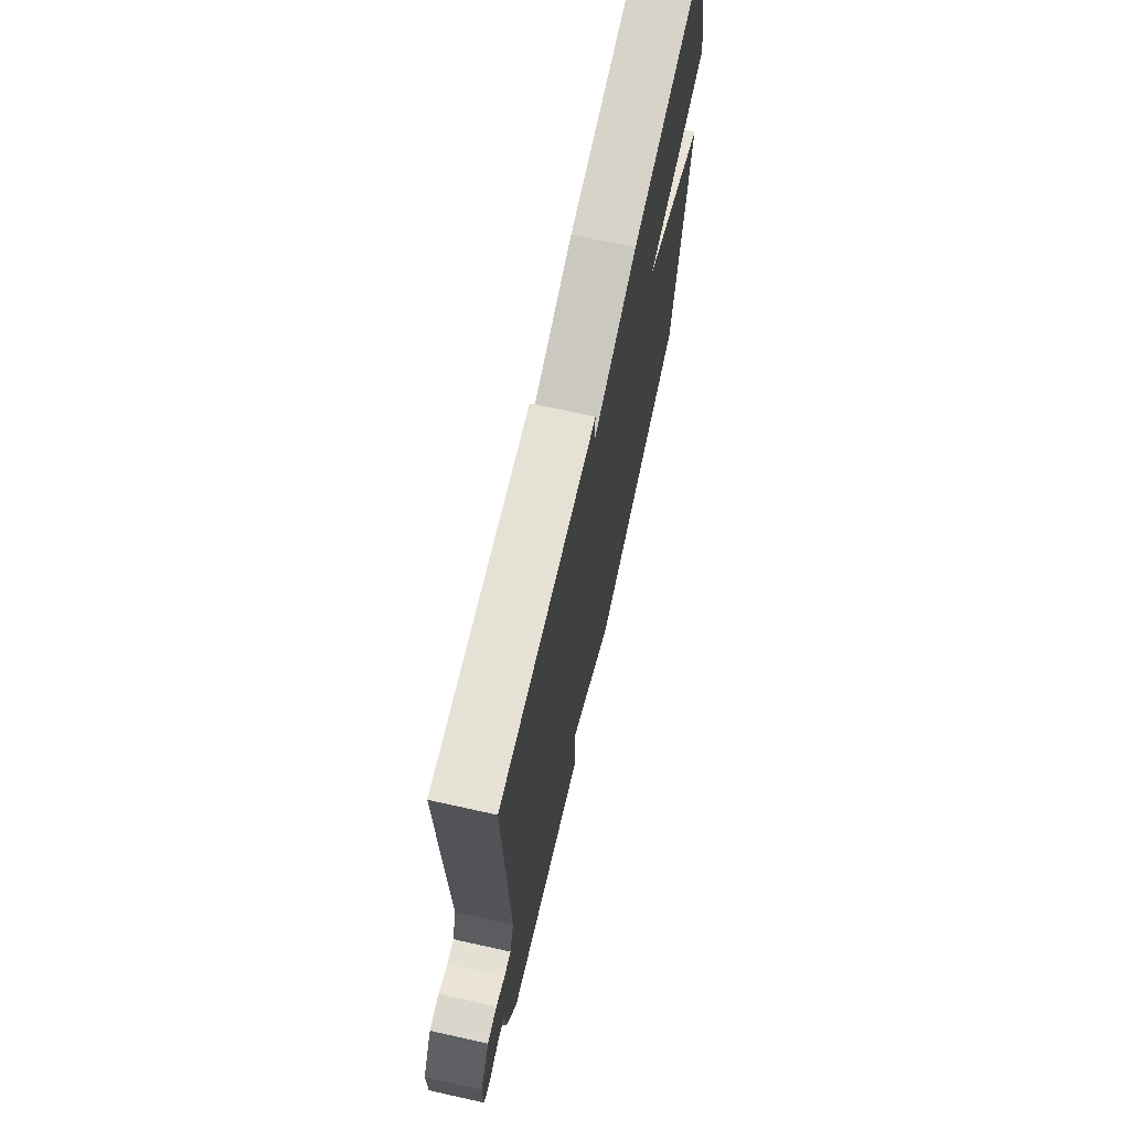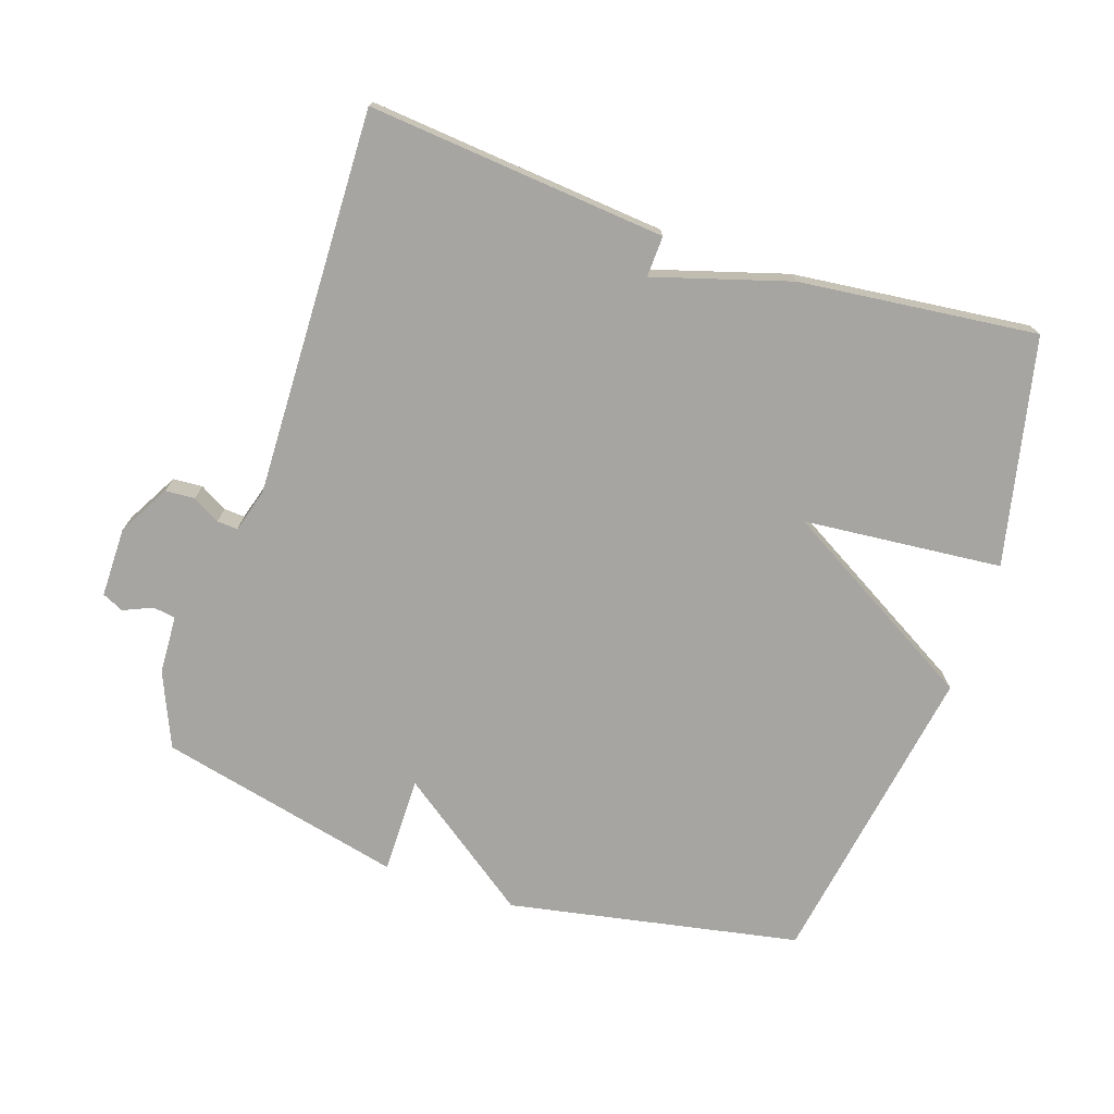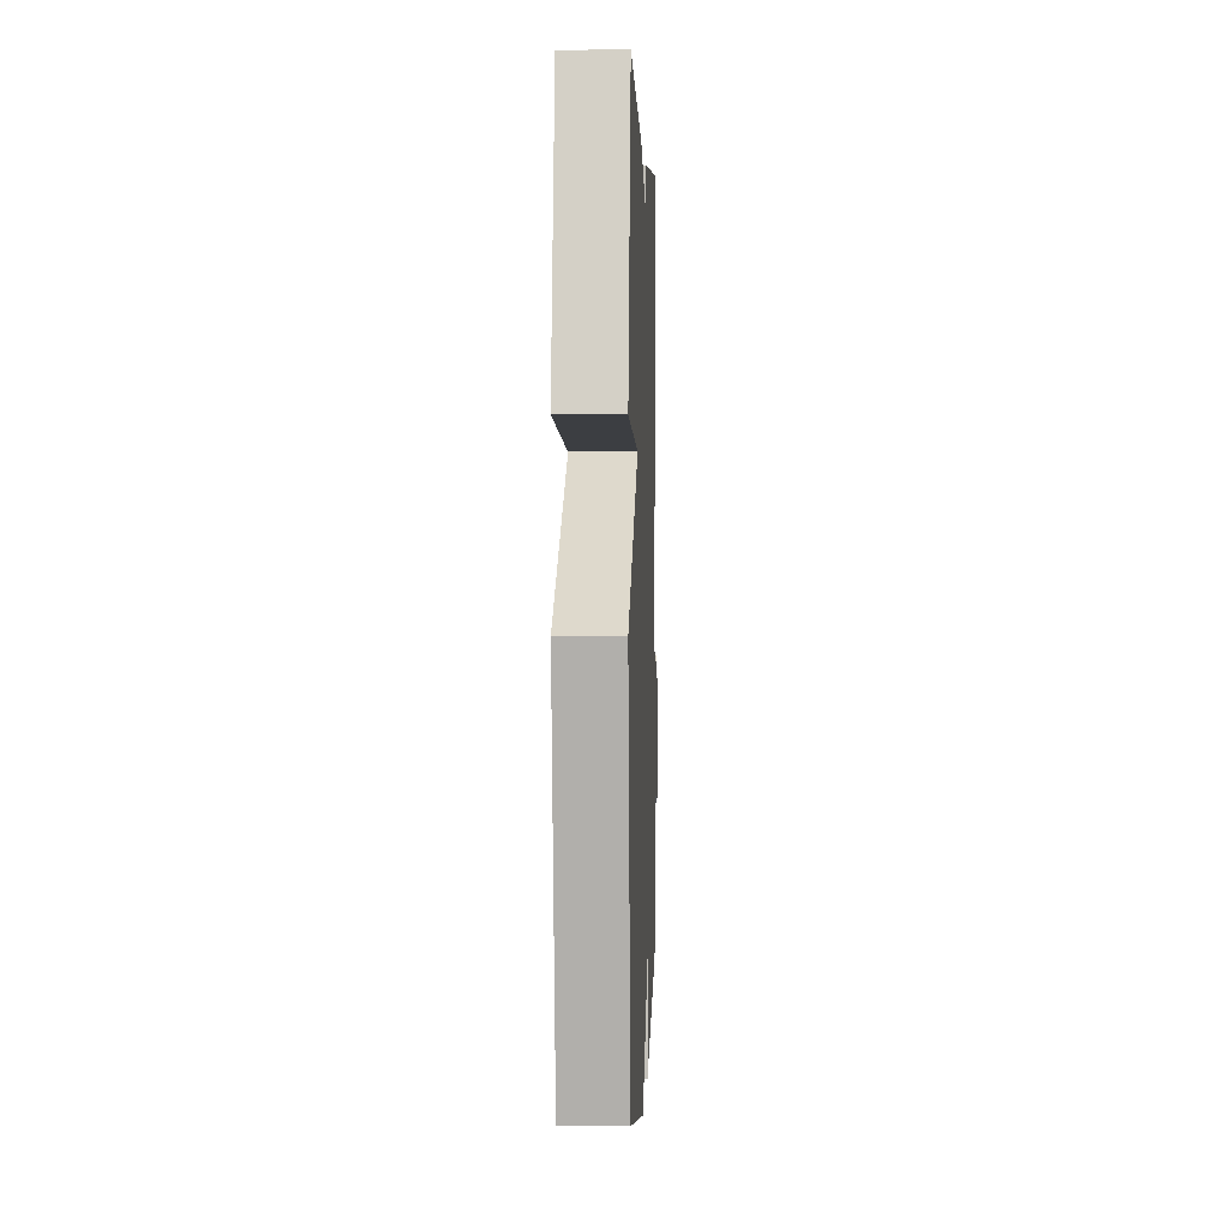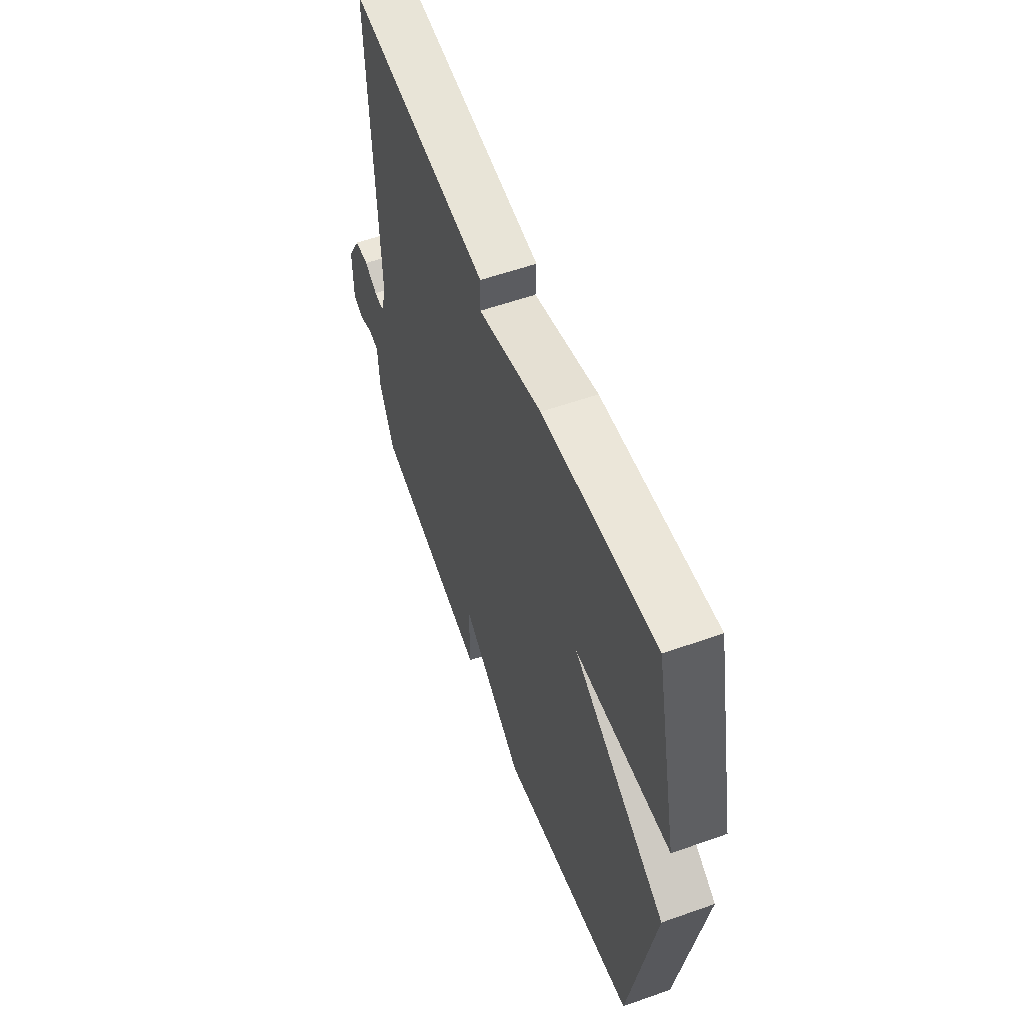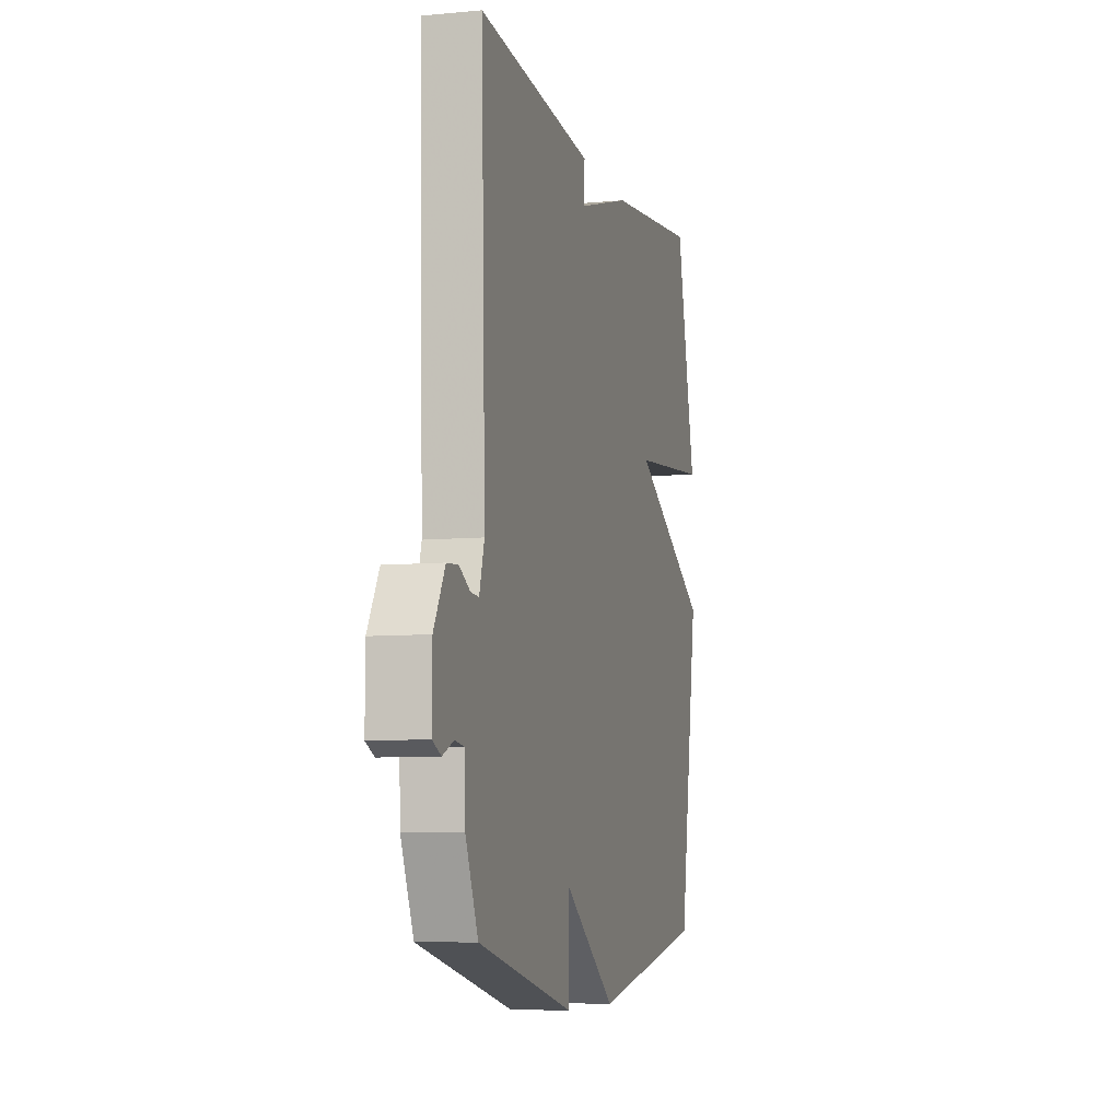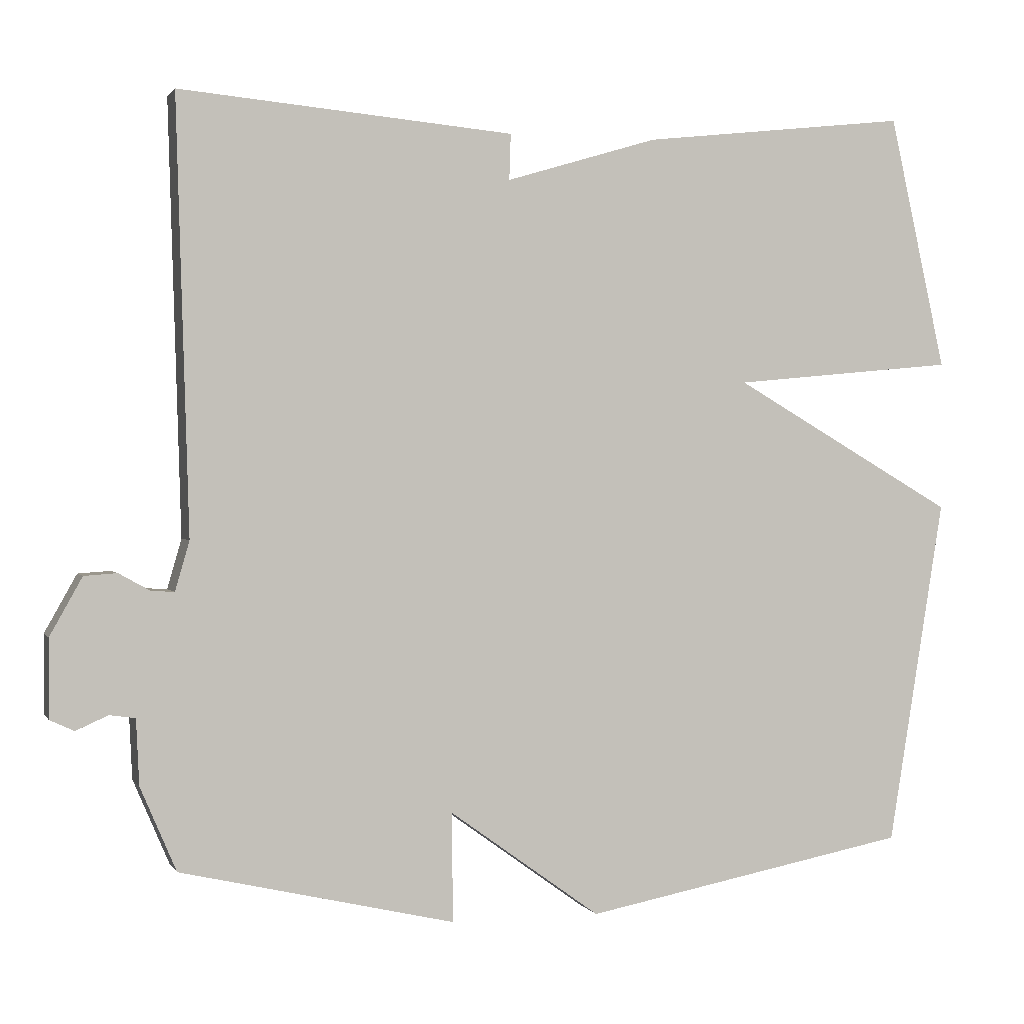
<metadata>
{"format":"obj","ext":"obj","renderer":"f3d","projection":"perspective","resolution":1024,"background":"white","views":[{"elev":70.0,"azim":-77.5,"up":"+Z"},{"elev":-73.7,"azim":-18.6,"up":"+Y"},{"elev":2.2,"azim":92.1,"up":"+Z"},{"elev":57.3,"azim":69.8,"up":"+Z"},{"elev":-7.5,"azim":-75.0,"up":"+Z"},{"elev":1.1,"azim":-16.4,"up":"+Z"}]}
</metadata>
<code>
v 0.5 0.07 0.5
v 0.575 0.07 0.162
v 0.278 0.07 0.134
v 0.575 0.07 -0.038
v 0.5 0.07 -0.5
v 0.065 0.07 -0.584
v -0.136 0.07 -0.439
v -0.135 0.07 -0.584
v -0.5 0.07 -0.5
v -0.548 0.07 -0.388
v -0.552 0.07 -0.301
v -0.586 0.07 -0.296
v -0.629 0.07 -0.315
v -0.661 0.07 -0.3
v -0.661 0.07 -0.196
v -0.618 0.07 -0.119
v -0.574 0.07 -0.116
v -0.533 0.07 -0.139
v -0.502 0.07 -0.141
v -0.483 0.07 -0.075
v -0.5 0.07 0.5
v -0.055 0.07 0.46
v -0.057 0.07 0.399
v 0.145 0.07 0.46
v 0.5 0 0.5
v 0.575 0 0.162
v 0.278 0 0.134
v 0.575 0 -0.038
v 0.5 0 -0.5
v 0.065 0 -0.584
v -0.136 0 -0.439
v -0.135 0 -0.584
v -0.5 0 -0.5
v -0.548 0 -0.388
v -0.552 0 -0.301
v -0.586 0 -0.296
v -0.629 0 -0.315
v -0.661 0 -0.3
v -0.661 0 -0.196
v -0.618 0 -0.119
v -0.574 0 -0.116
v -0.533 0 -0.139
v -0.502 0 -0.141
v -0.483 0 -0.075
v -0.5 0 0.5
v -0.055 0 0.46
v -0.057 0 0.399
v 0.145 0 0.46
f 1 2 3
f 24 1 3
f 23 24 3
f 20 21 22 23
f 19 20 23 3
f 16 17 18
f 15 16 18
f 14 15 18
f 13 14 18
f 12 13 18
f 11 12 18 19
f 10 11 19
f 9 10 19
f 8 9 19
f 7 8 19
f 6 7 19
f 5 6 19
f 4 5 19
f 3 4 19
f 27 26 25
f 27 25 48
f 27 48 47
f 47 46 45 44
f 27 47 44 43
f 42 41 40
f 42 40 39
f 42 39 38
f 42 38 37
f 42 37 36
f 43 42 36 35
f 43 35 34
f 43 34 33
f 43 33 32
f 43 32 31
f 43 31 30
f 43 30 29
f 43 29 28
f 43 28 27
f 1 25 26 2
f 2 26 27 3
f 3 27 28 4
f 4 28 29 5
f 5 29 30 6
f 6 30 31 7
f 7 31 32 8
f 8 32 33 9
f 9 33 34 10
f 10 34 35 11
f 11 35 36 12
f 12 36 37 13
f 13 37 38 14
f 14 38 39 15
f 15 39 40 16
f 16 40 41 17
f 17 41 42 18
f 18 42 43 19
f 19 43 44 20
f 20 44 45 21
f 21 45 46 22
f 22 46 47 23
f 23 47 48 24
f 24 48 25 1

</code>
